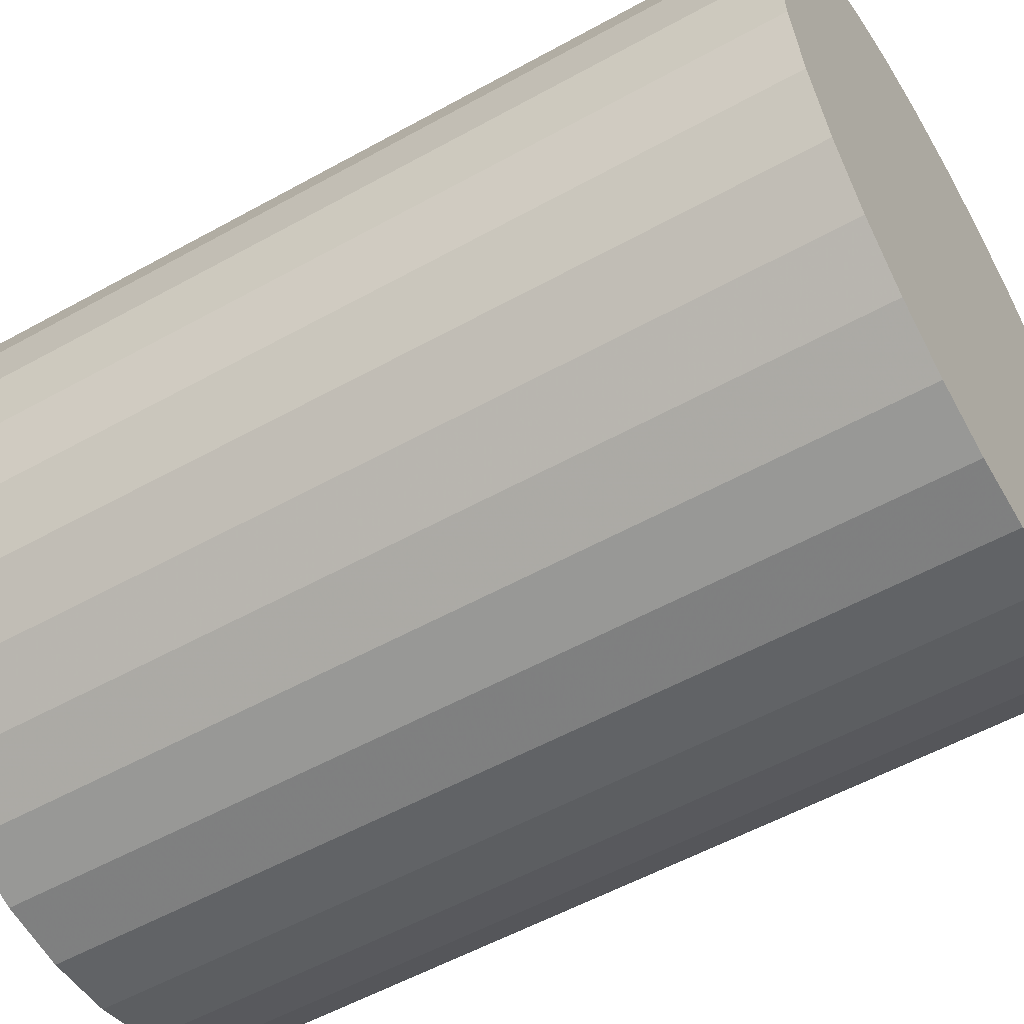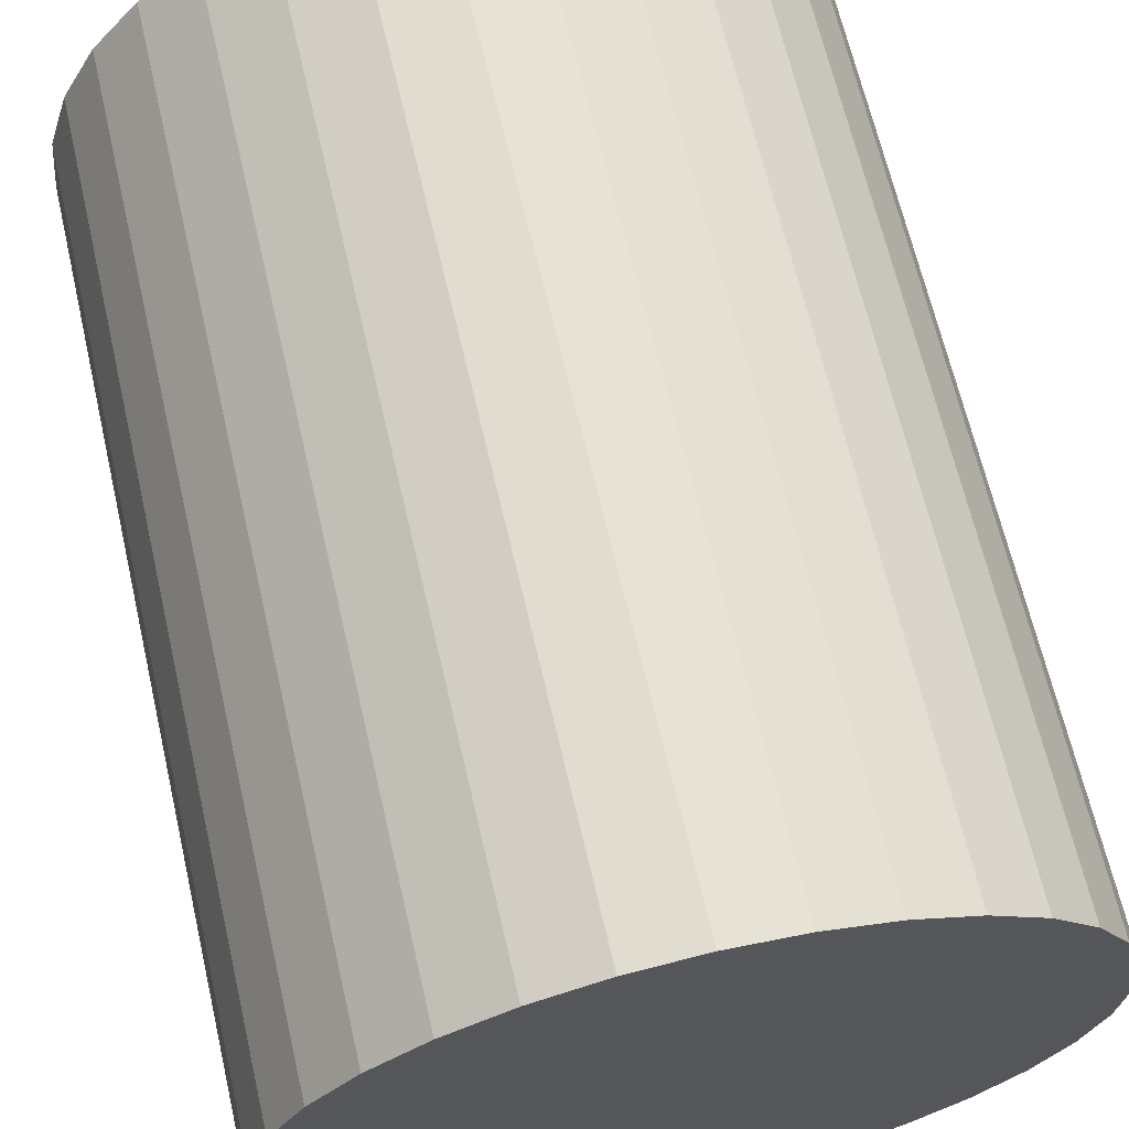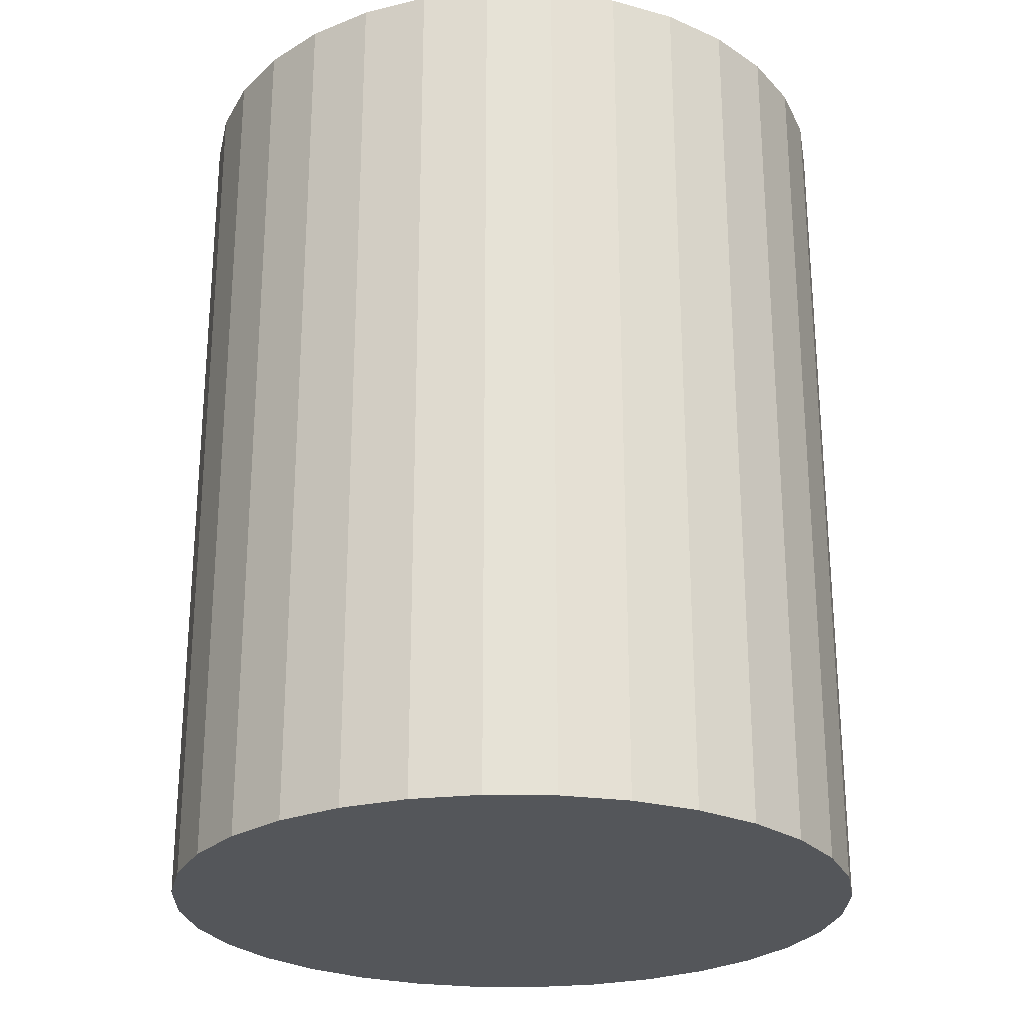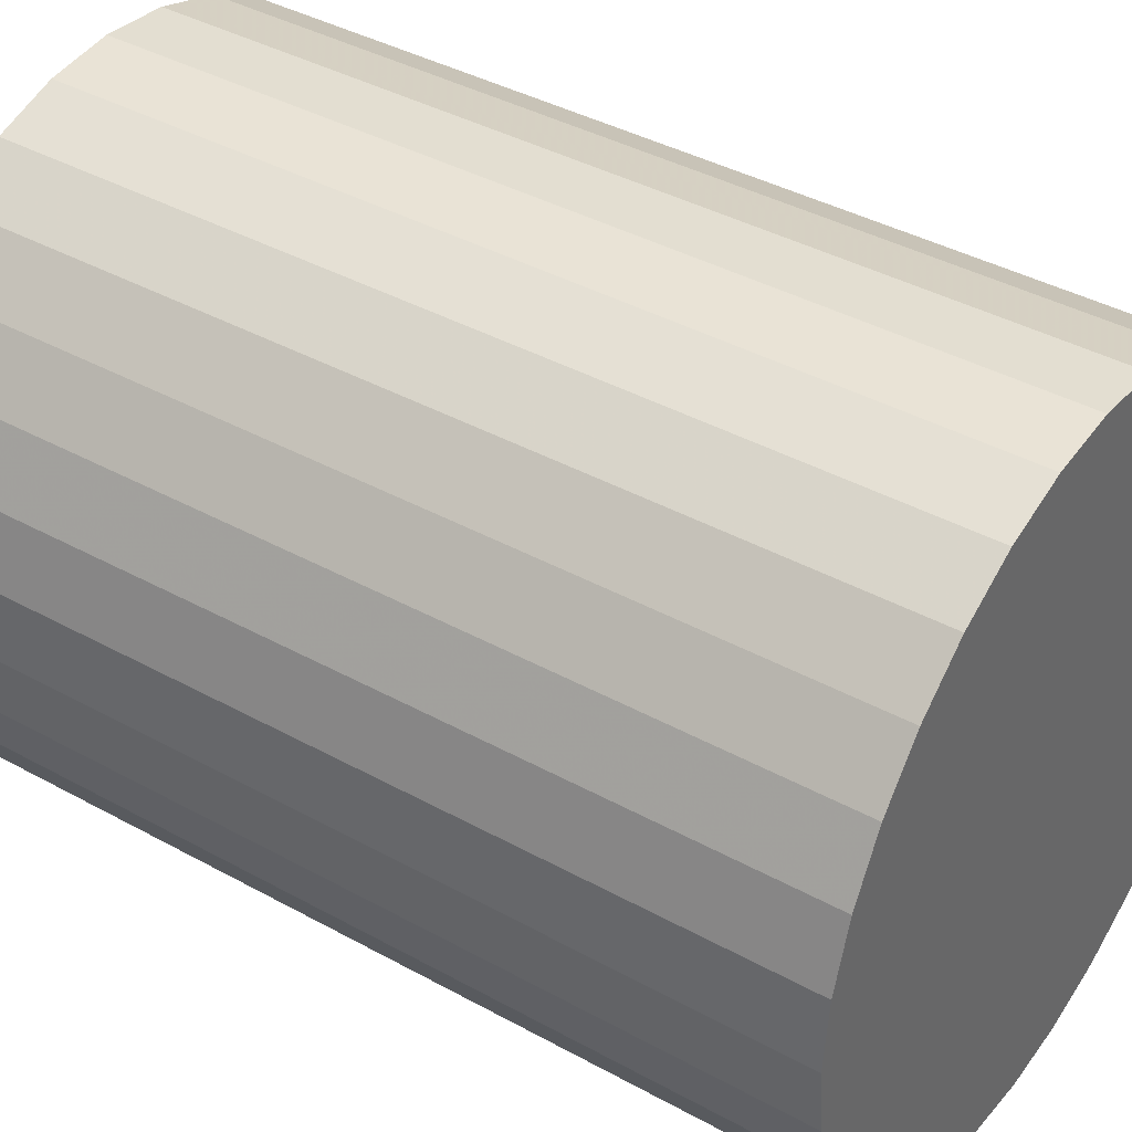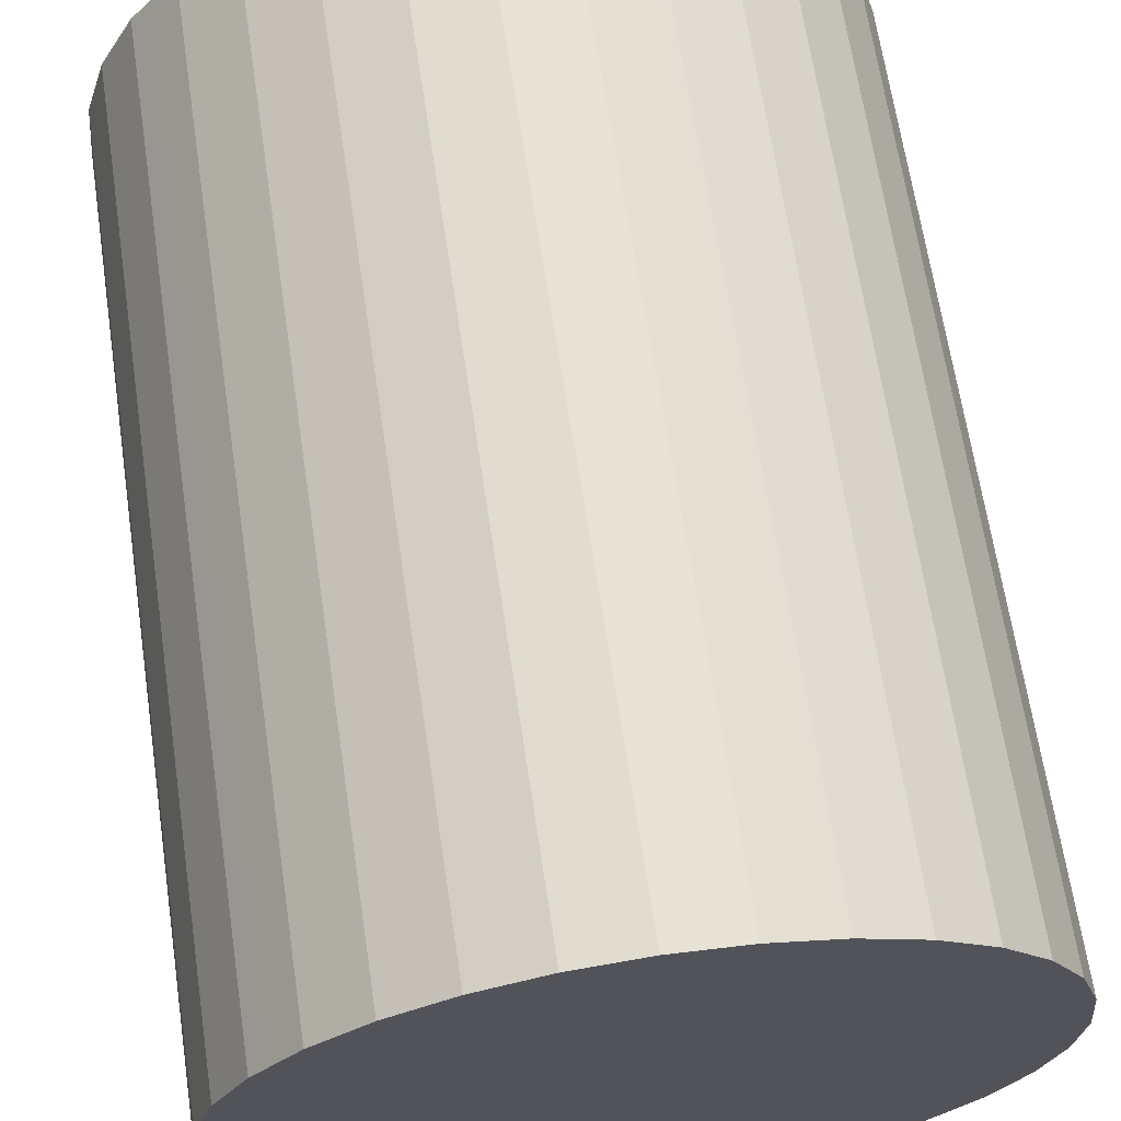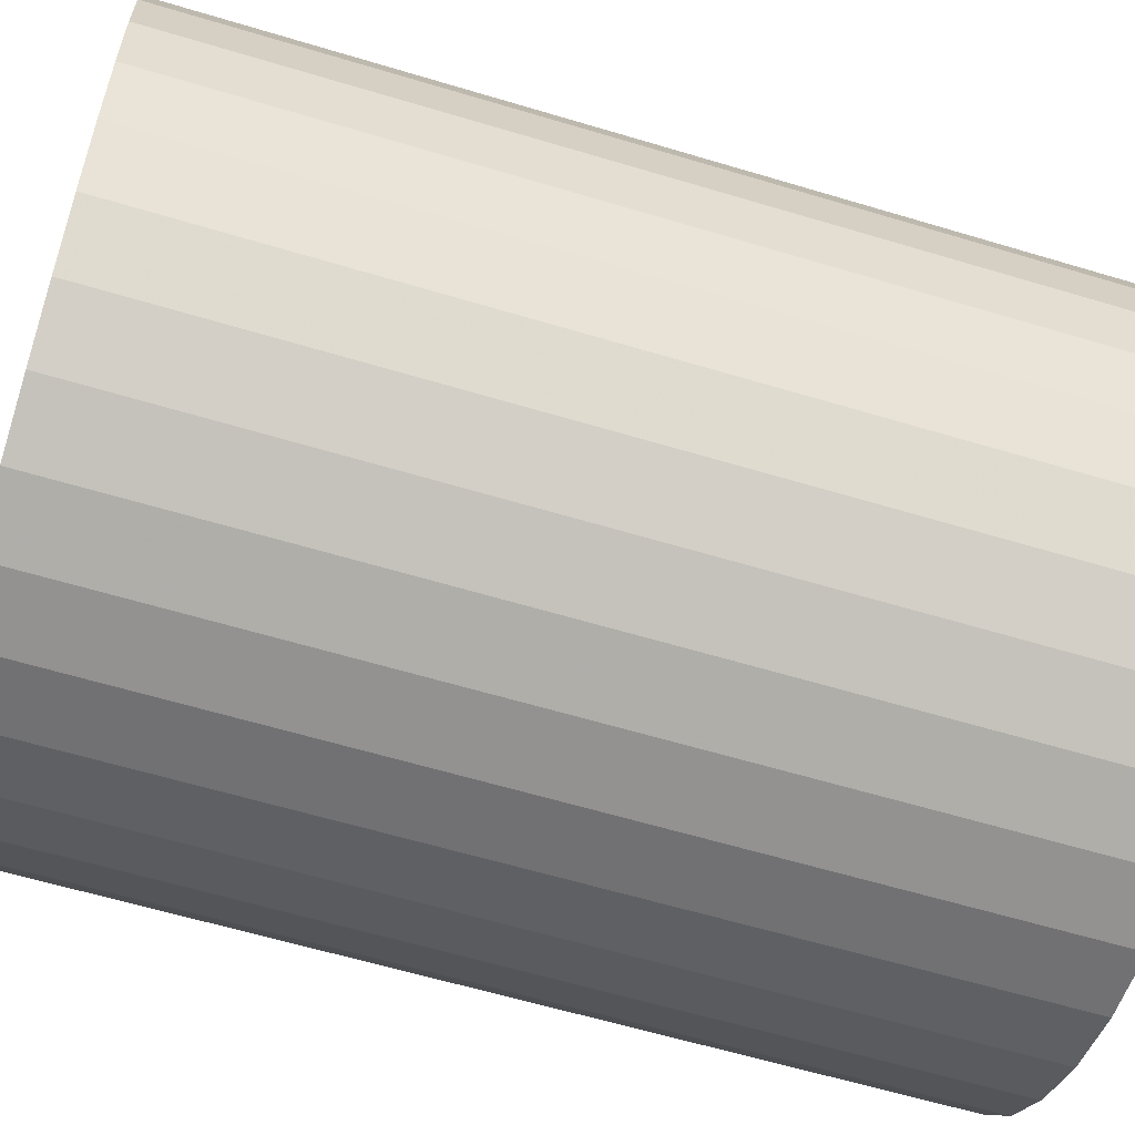
<metadata>
{"format":"obj","ext":"obj","renderer":"f3d","projection":"perspective","resolution":1024,"background":"white","views":[{"elev":-55.4,"azim":-59.7,"up":"+Y"},{"elev":65.8,"azim":167.0,"up":"+Y"},{"elev":-25.7,"azim":-108.1,"up":"+Z"},{"elev":40.1,"azim":124.2,"up":"+Y"},{"elev":65.9,"azim":171.5,"up":"+Y"},{"elev":-60.9,"azim":-107.1,"up":"+Y"}]}
</metadata>
<code>
v 0 0 -0.03444
v 0.02675 0 -0.03444
v 0.02675 0 0.03444
v 0 0 0.03444
v 0.02624 0.00522 -0.03444
v 0.02624 0.00522 0.03444
v 0.02472 0.01024 -0.03444
v 0.02472 0.01024 0.03444
v 0.02225 0.01486 -0.03444
v 0.02225 0.01486 0.03444
v 0.01892 0.01892 -0.03444
v 0.01892 0.01892 0.03444
v 0.01486 0.02225 -0.03444
v 0.01486 0.02225 0.03444
v 0.01024 0.02472 -0.03444
v 0.01024 0.02472 0.03444
v 0.00522 0.02624 -0.03444
v 0.00522 0.02624 0.03444
v 0 0.02675 -0.03444
v 0 0.02675 0.03444
v -0.00522 0.02624 -0.03444
v -0.00522 0.02624 0.03444
v -0.01024 0.02472 -0.03444
v -0.01024 0.02472 0.03444
v -0.01486 0.02225 -0.03444
v -0.01486 0.02225 0.03444
v -0.01892 0.01892 -0.03444
v -0.01892 0.01892 0.03444
v -0.02225 0.01486 -0.03444
v -0.02225 0.01486 0.03444
v -0.02472 0.01024 -0.03444
v -0.02472 0.01024 0.03444
v -0.02624 0.00522 -0.03444
v -0.02624 0.00522 0.03444
v -0.02675 0 -0.03444
v -0.02675 0 0.03444
v -0.02624 -0.00522 -0.03444
v -0.02624 -0.00522 0.03444
v -0.02472 -0.01024 -0.03444
v -0.02472 -0.01024 0.03444
v -0.02225 -0.01486 -0.03444
v -0.02225 -0.01486 0.03444
v -0.01892 -0.01892 -0.03444
v -0.01892 -0.01892 0.03444
v -0.01486 -0.02225 -0.03444
v -0.01486 -0.02225 0.03444
v -0.01024 -0.02472 -0.03444
v -0.01024 -0.02472 0.03444
v -0.00522 -0.02624 -0.03444
v -0.00522 -0.02624 0.03444
v -0 -0.02675 -0.03444
v -0 -0.02675 0.03444
v 0.00522 -0.02624 -0.03444
v 0.00522 -0.02624 0.03444
v 0.01024 -0.02472 -0.03444
v 0.01024 -0.02472 0.03444
v 0.01486 -0.02225 -0.03444
v 0.01486 -0.02225 0.03444
v 0.01892 -0.01892 -0.03444
v 0.01892 -0.01892 0.03444
v 0.02225 -0.01486 -0.03444
v 0.02225 -0.01486 0.03444
v 0.02472 -0.01024 -0.03444
v 0.02472 -0.01024 0.03444
v 0.02624 -0.00522 -0.03444
v 0.02624 -0.00522 0.03444
f 2 1 5
f 2 5 3
f 3 5 6
f 3 6 4
f 5 1 7
f 5 7 6
f 6 7 8
f 6 8 4
f 7 1 9
f 7 9 8
f 8 9 10
f 8 10 4
f 9 1 11
f 9 11 10
f 10 11 12
f 10 12 4
f 11 1 13
f 11 13 12
f 12 13 14
f 12 14 4
f 13 1 15
f 13 15 14
f 14 15 16
f 14 16 4
f 15 1 17
f 15 17 16
f 16 17 18
f 16 18 4
f 17 1 19
f 17 19 18
f 18 19 20
f 18 20 4
f 19 1 21
f 19 21 20
f 20 21 22
f 20 22 4
f 21 1 23
f 21 23 22
f 22 23 24
f 22 24 4
f 23 1 25
f 23 25 24
f 24 25 26
f 24 26 4
f 25 1 27
f 25 27 26
f 26 27 28
f 26 28 4
f 27 1 29
f 27 29 28
f 28 29 30
f 28 30 4
f 29 1 31
f 29 31 30
f 30 31 32
f 30 32 4
f 31 1 33
f 31 33 32
f 32 33 34
f 32 34 4
f 33 1 35
f 33 35 34
f 34 35 36
f 34 36 4
f 35 1 37
f 35 37 36
f 36 37 38
f 36 38 4
f 37 1 39
f 37 39 38
f 38 39 40
f 38 40 4
f 39 1 41
f 39 41 40
f 40 41 42
f 40 42 4
f 41 1 43
f 41 43 42
f 42 43 44
f 42 44 4
f 43 1 45
f 43 45 44
f 44 45 46
f 44 46 4
f 45 1 47
f 45 47 46
f 46 47 48
f 46 48 4
f 47 1 49
f 47 49 48
f 48 49 50
f 48 50 4
f 49 1 51
f 49 51 50
f 50 51 52
f 50 52 4
f 51 1 53
f 51 53 52
f 52 53 54
f 52 54 4
f 53 1 55
f 53 55 54
f 54 55 56
f 54 56 4
f 55 1 57
f 55 57 56
f 56 57 58
f 56 58 4
f 57 1 59
f 57 59 58
f 58 59 60
f 58 60 4
f 59 1 61
f 59 61 60
f 60 61 62
f 60 62 4
f 61 1 63
f 61 63 62
f 62 63 64
f 62 64 4
f 63 1 65
f 63 65 64
f 64 65 66
f 64 66 4
f 65 1 2
f 65 2 66
f 66 2 3
f 66 3 4

</code>
